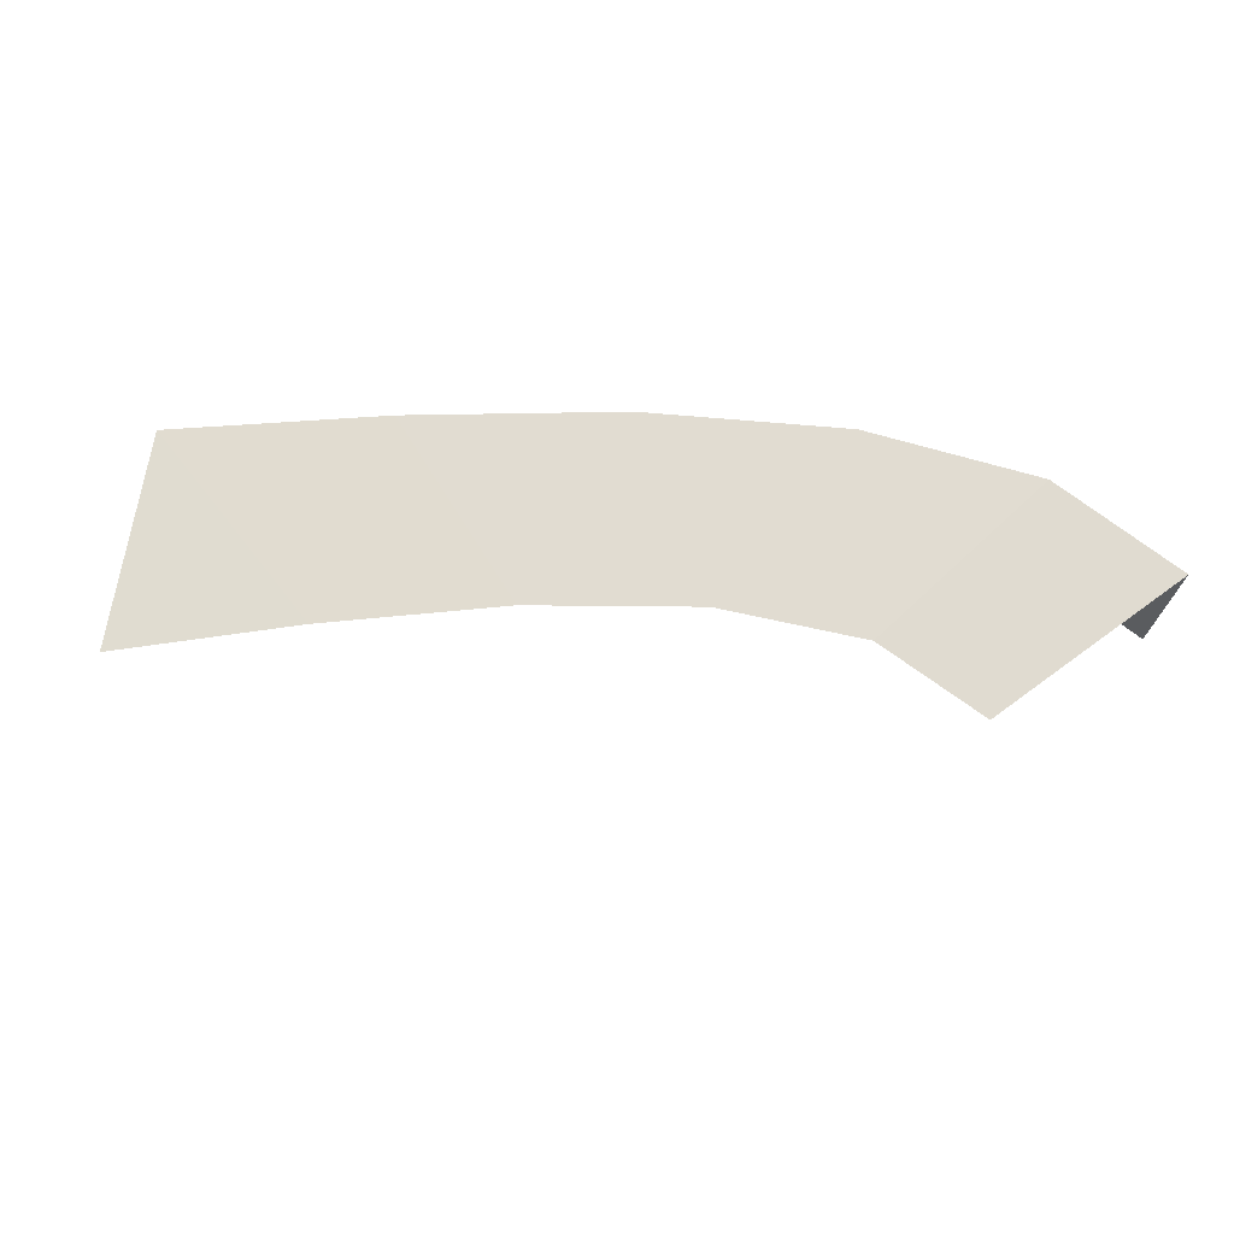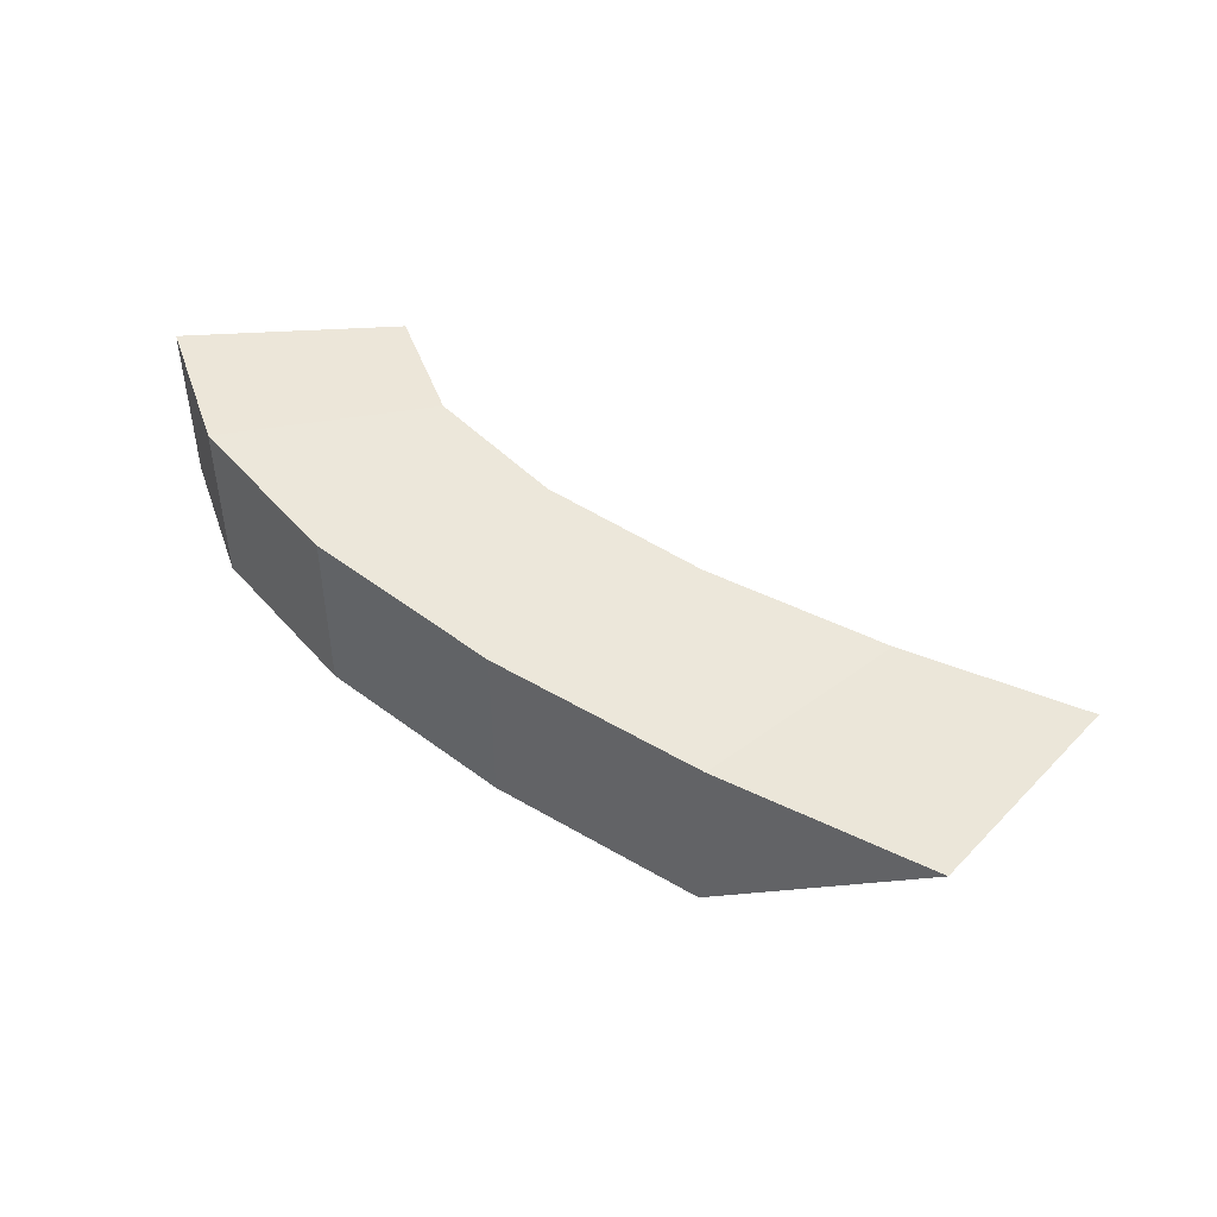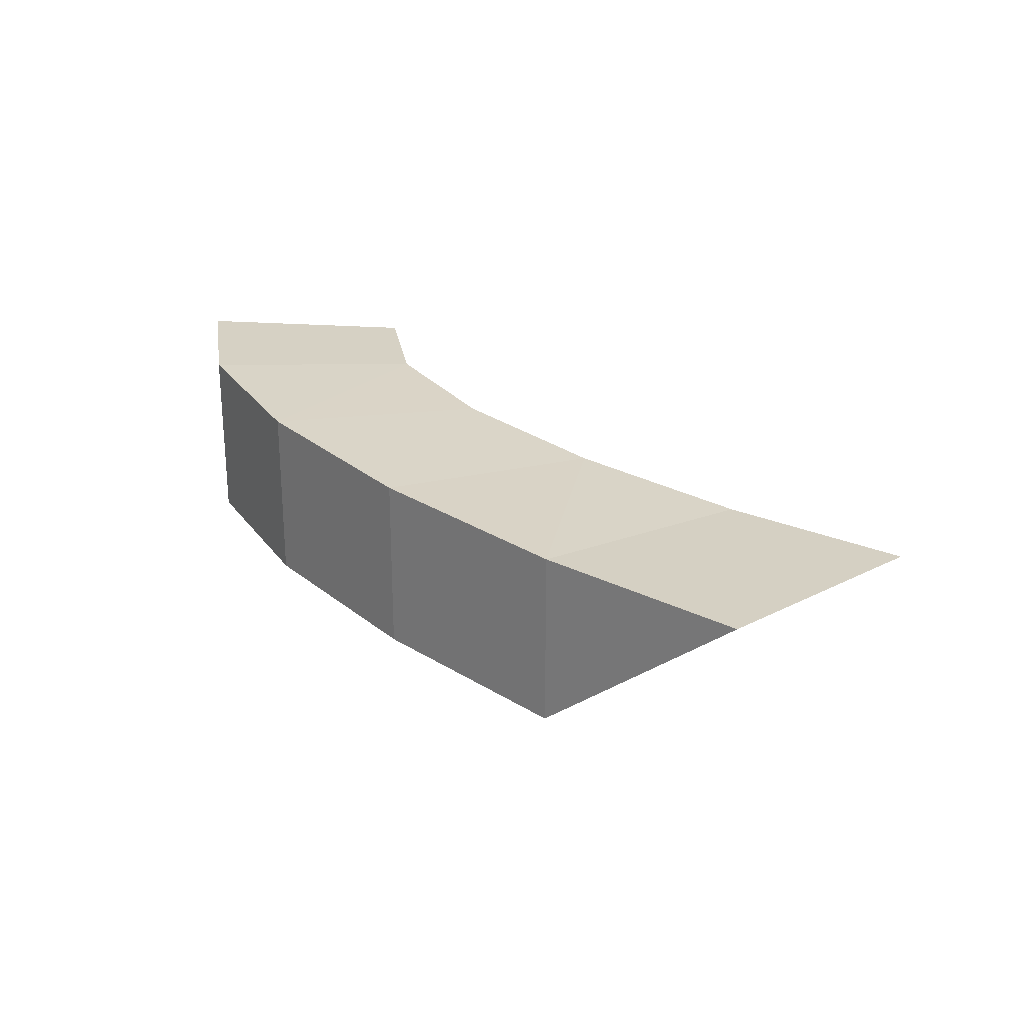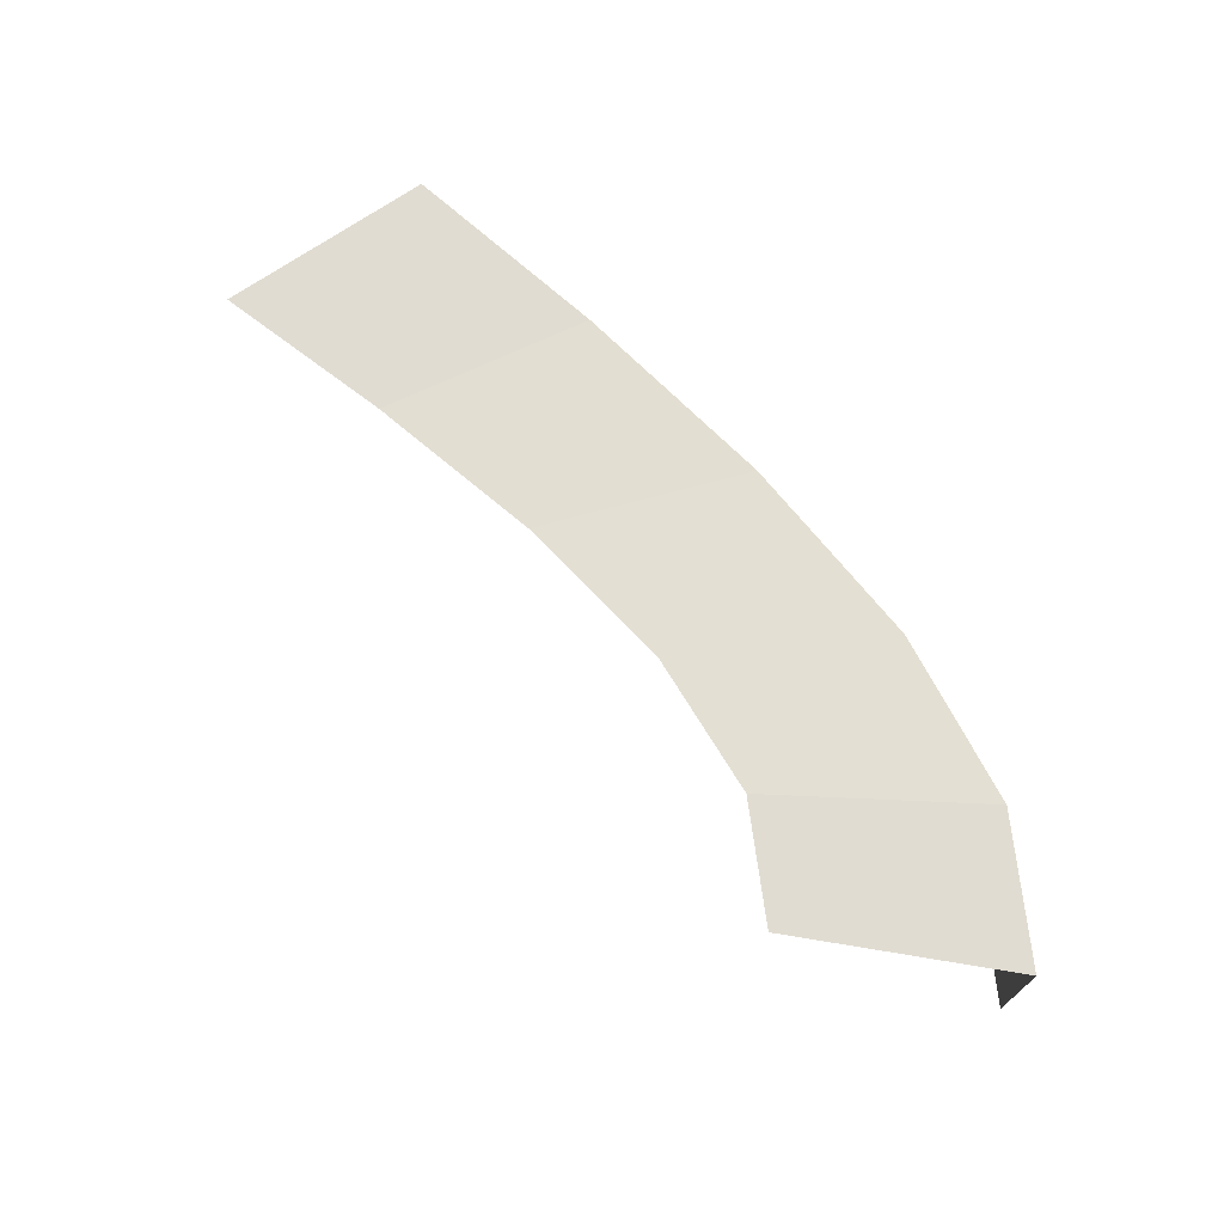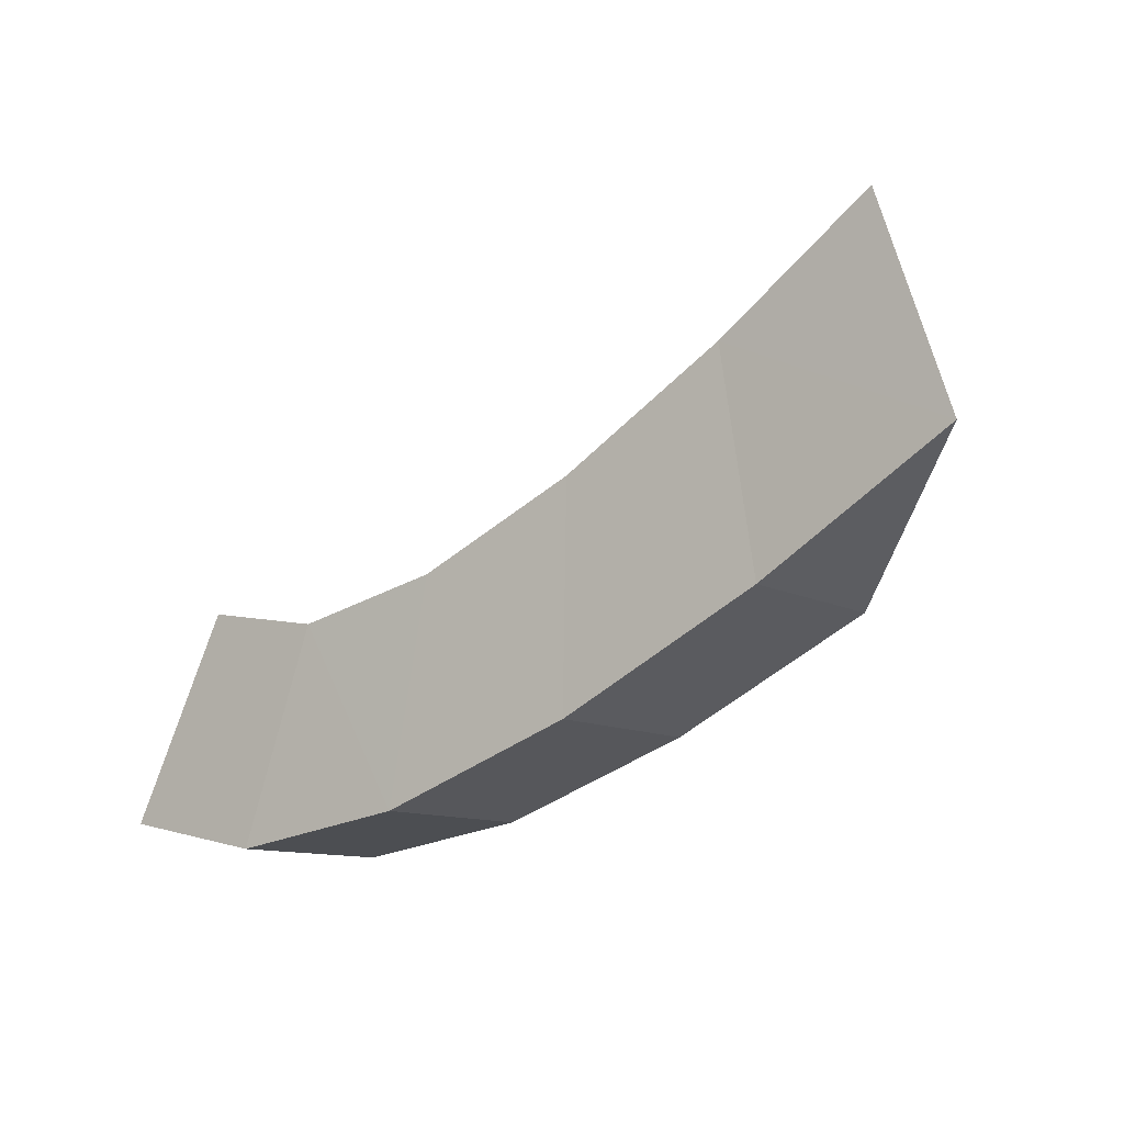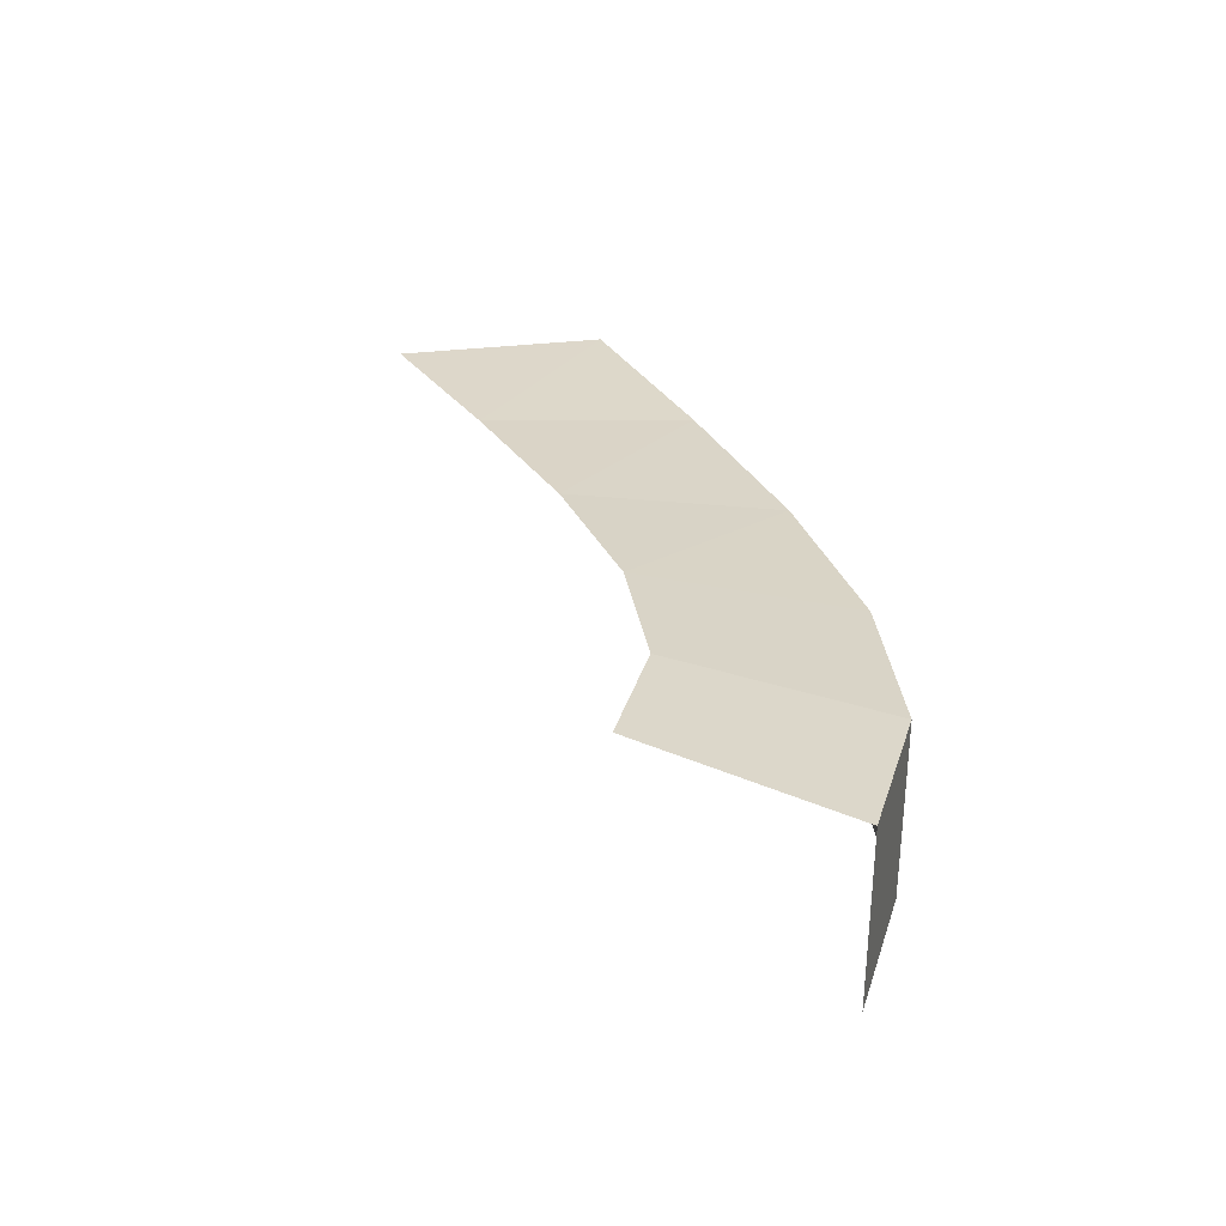
<metadata>
{"format":"obj","ext":"obj","renderer":"f3d","projection":"perspective","resolution":1024,"background":"white","views":[{"elev":70.9,"azim":-153.2,"up":"+Z"},{"elev":47.2,"azim":59.2,"up":"+Z"},{"elev":25.0,"azim":69.7,"up":"+Z"},{"elev":71.0,"azim":-107.6,"up":"+Z"},{"elev":-11.0,"azim":37.6,"up":"+Y"},{"elev":31.8,"azim":-85.3,"up":"+Z"}]}
</metadata>
<code>
o LM_inserts_L07_Layer2
v 4.247 56.3 55.99
v 4.247 56.3 13.06
v 39 49.12 54.97
v 39 49.12 54.97
v 39 49.12 12.05
v 80.78 55.92 52.61
v 4.247 56.3 13.06
v 39 49.12 12.05
v 39 49.12 54.97
v 4.247 56.3 55.99
v 39 49.12 54.97
v 28.73 104.4 55.99
v 57.39 99.34 55.14
v 39 49.12 54.97
v 80.78 55.92 52.61
v 80.78 55.92 9.683
v 80.78 55.92 52.61
v 80.78 55.92 9.683
v 126.6 72.99 49.9
v 39 49.12 54.97
v 57.39 99.34 55.14
v 28.73 104.4 55.99
v 91.35 107.3 53.17
v 80.78 55.92 52.61
v 126.6 72.99 49.9
v 91.35 107.3 53.17
v 57.39 99.34 55.14
v 80.78 55.92 52.61
v 80.78 55.92 9.683
v 126.6 72.99 6.979
v 126.6 72.99 49.9
v 126.6 72.99 49.9
v 126.6 72.99 6.979
v 173.5 96.66 47.87
v 126.6 72.99 49.9
v 128.4 124.7 50.91
v 91.35 107.3 53.17
v 128.4 124.7 50.91
v 126.6 72.99 49.9
v 173.5 96.66 47.87
v 126.6 72.99 6.979
v 173.5 96.66 4.951
v 173.5 96.66 47.87
v 173.5 96.66 47.87
v 173.5 96.66 4.951
v 218.6 123.2 47.54
v 173.5 96.66 47.87
v 166.2 147.9 49.22
v 128.4 124.7 50.91
v 173.5 96.66 47.87
v 218.6 123.2 47.54
v 166.2 147.9 49.22
v 218.6 123.2 47.54
v 202.6 173.2 48.93
v 166.2 147.9 49.22
f 3 2 1
f 6 5 4
f 9 8 7
f 12 11 10
f 15 14 13
f 6 16 5
f 19 18 17
f 22 21 20
f 25 24 23
f 28 27 26
f 31 30 29
f 34 33 32
f 37 36 35
f 40 39 38
f 43 42 41
f 46 45 44
f 49 48 47
f 52 51 50
f 55 54 53

</code>
